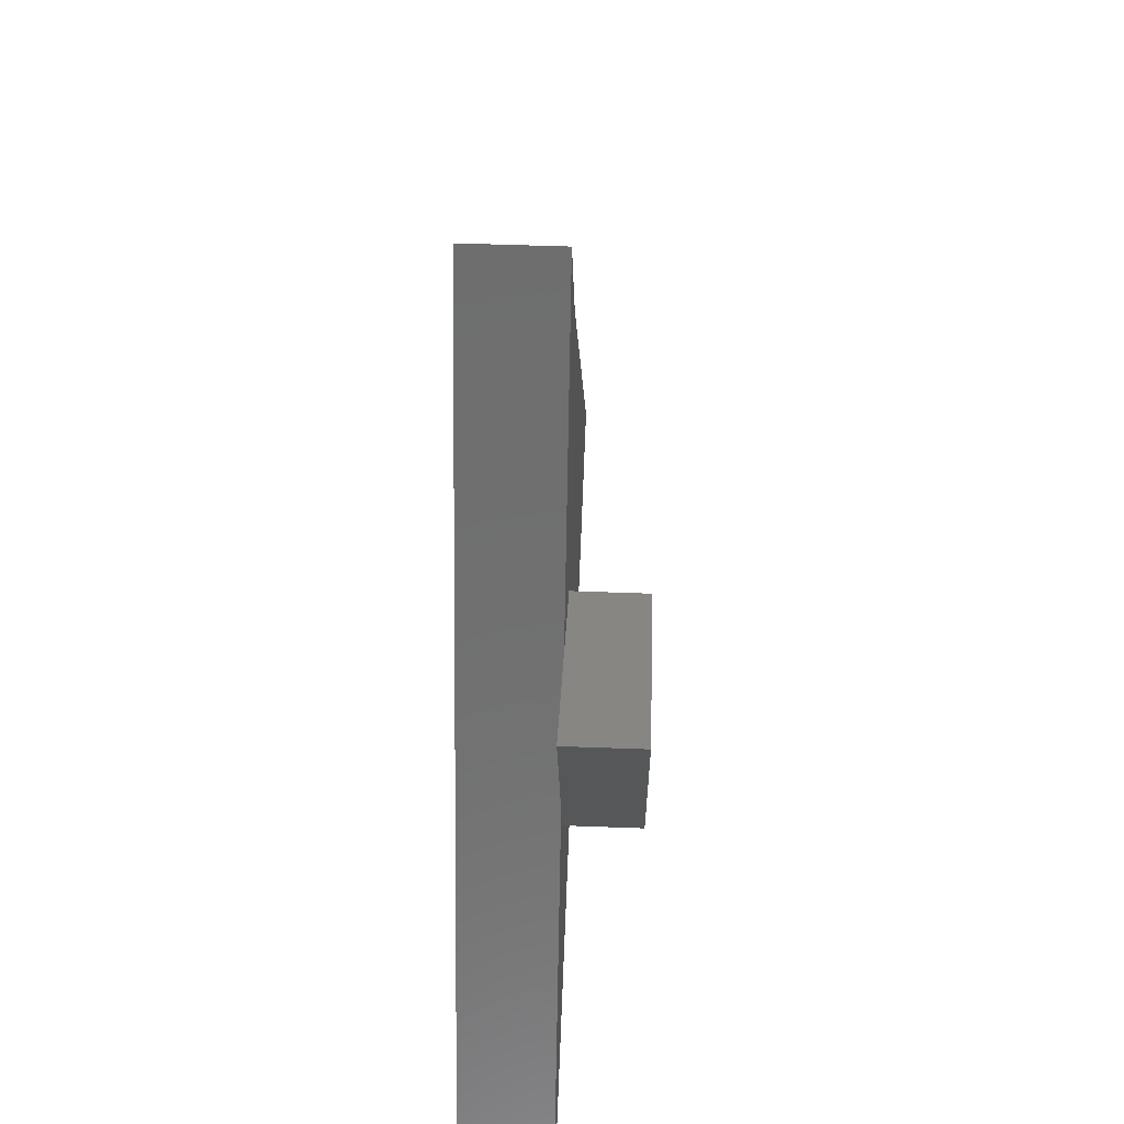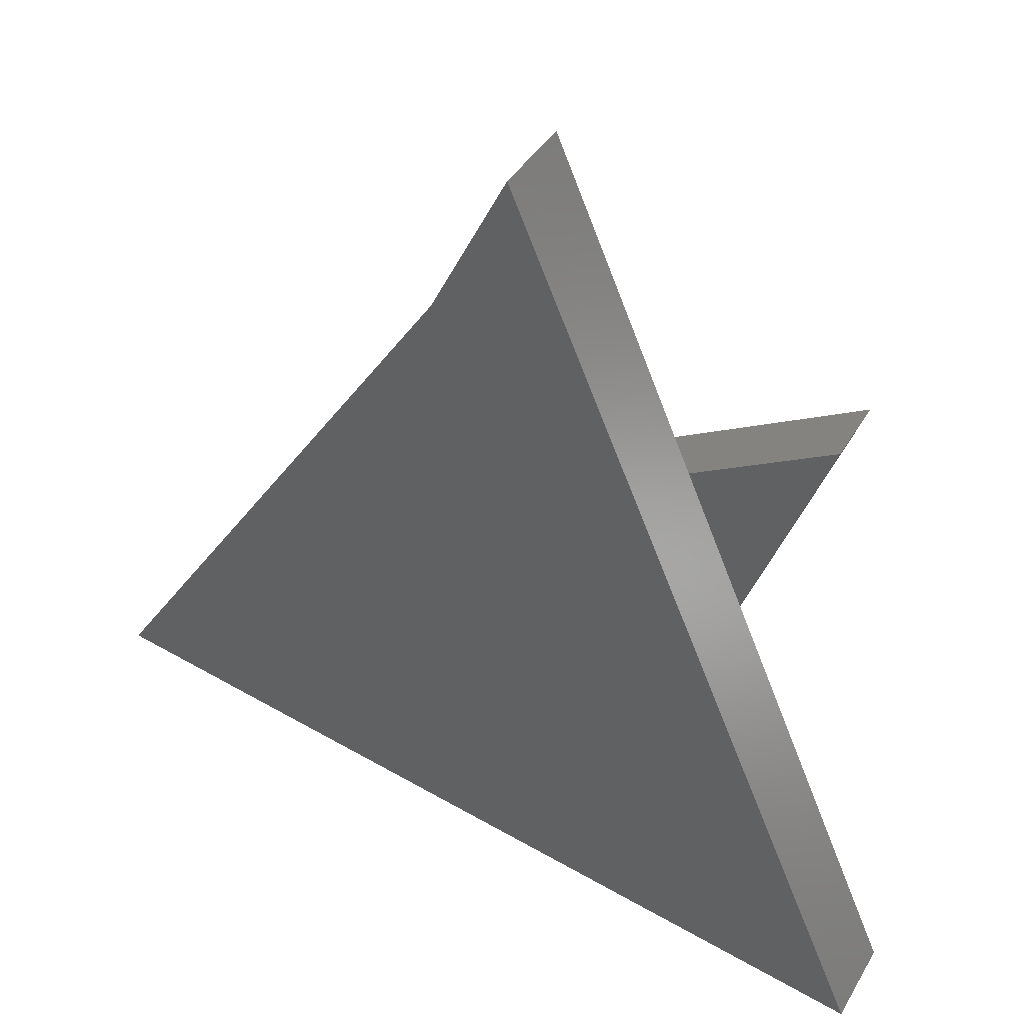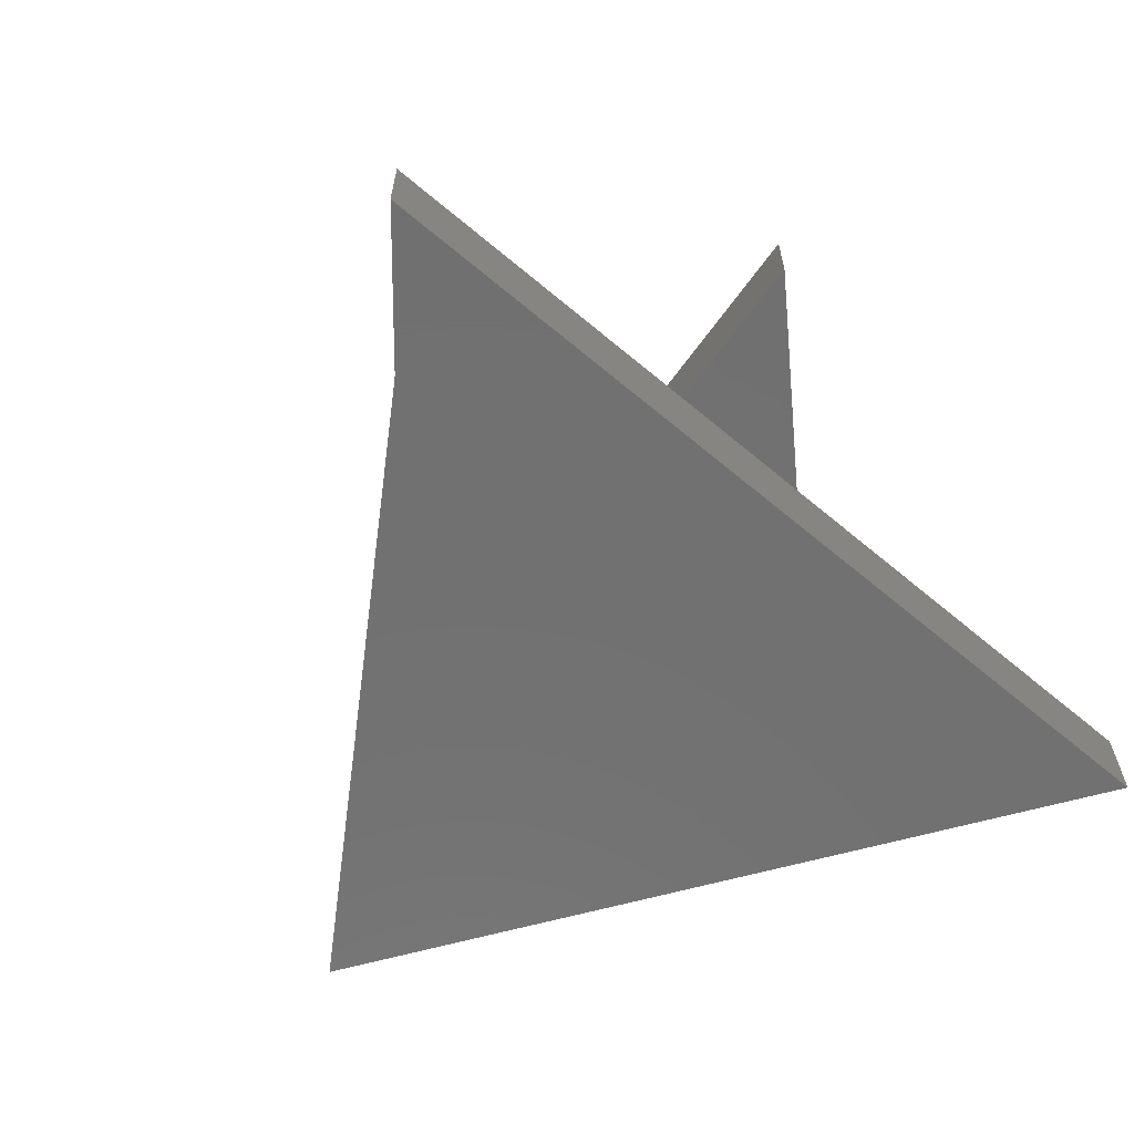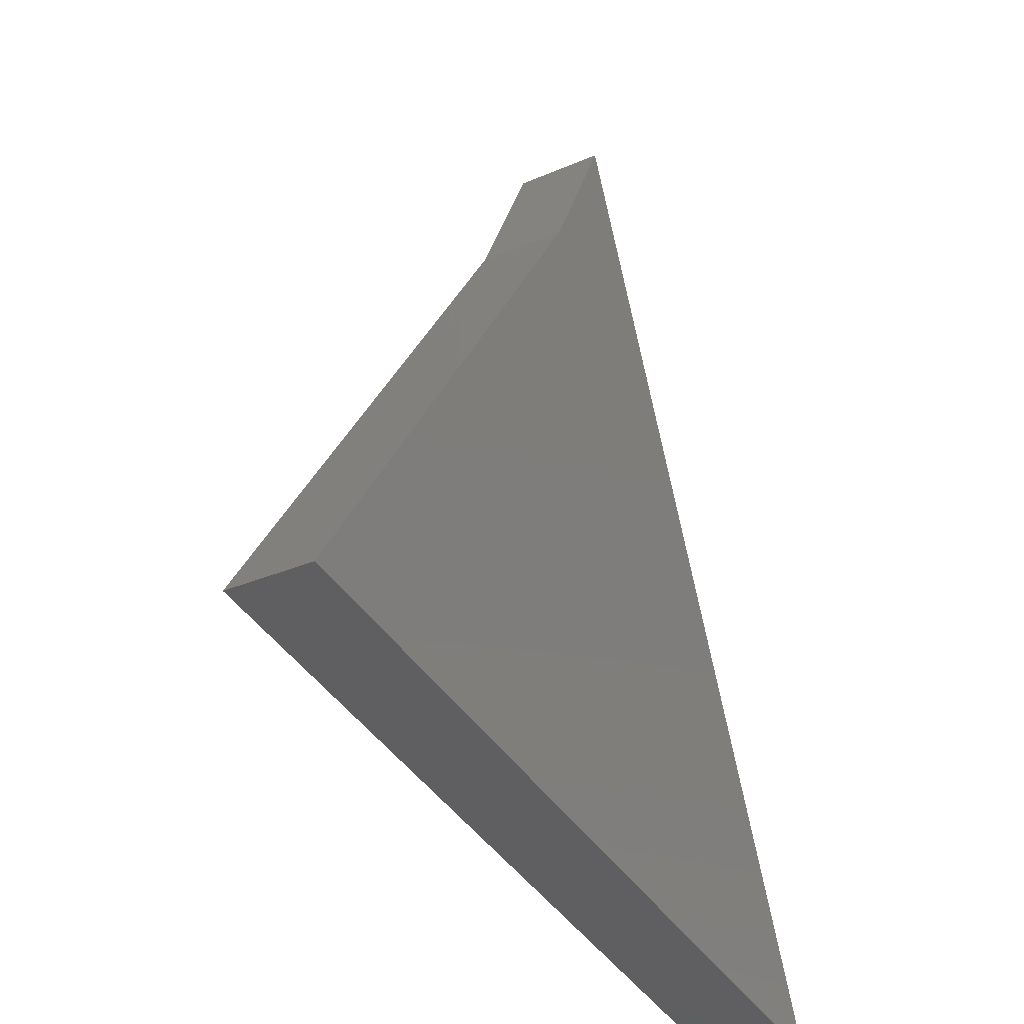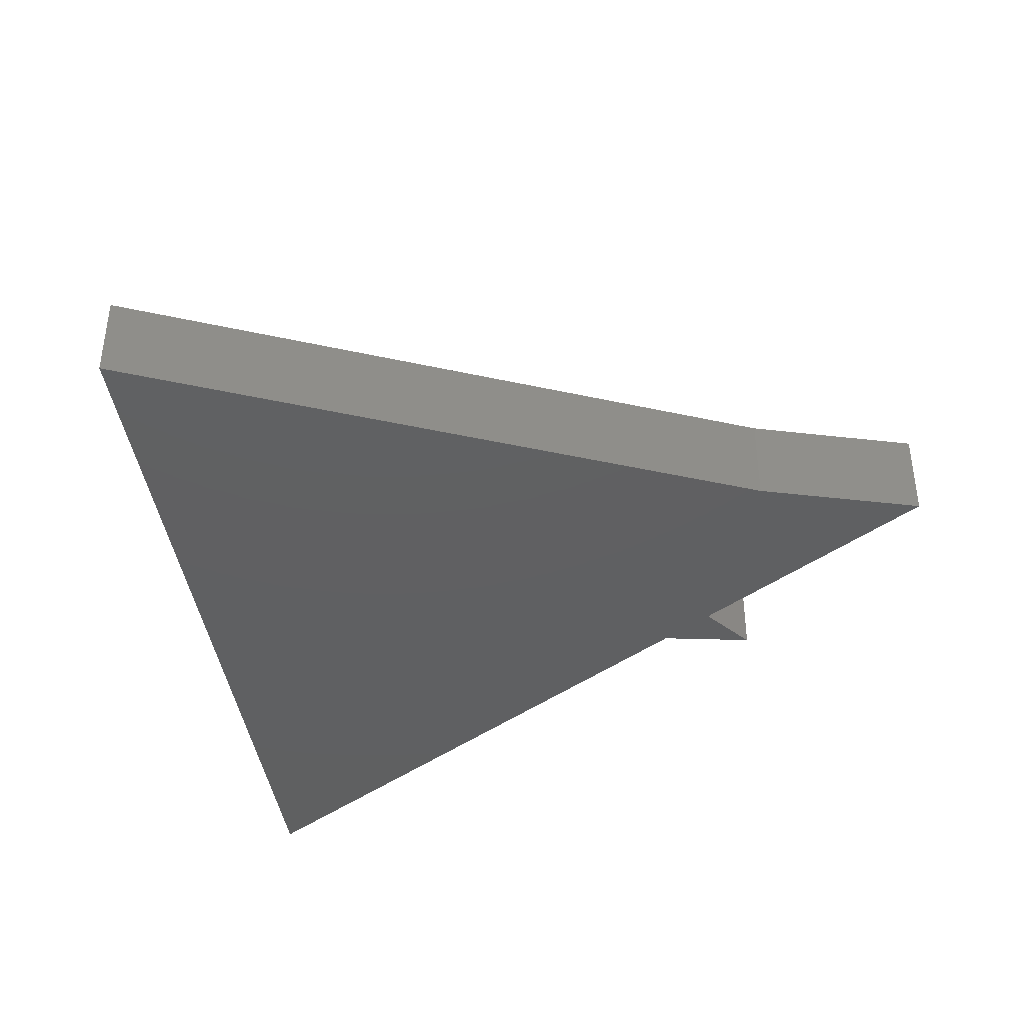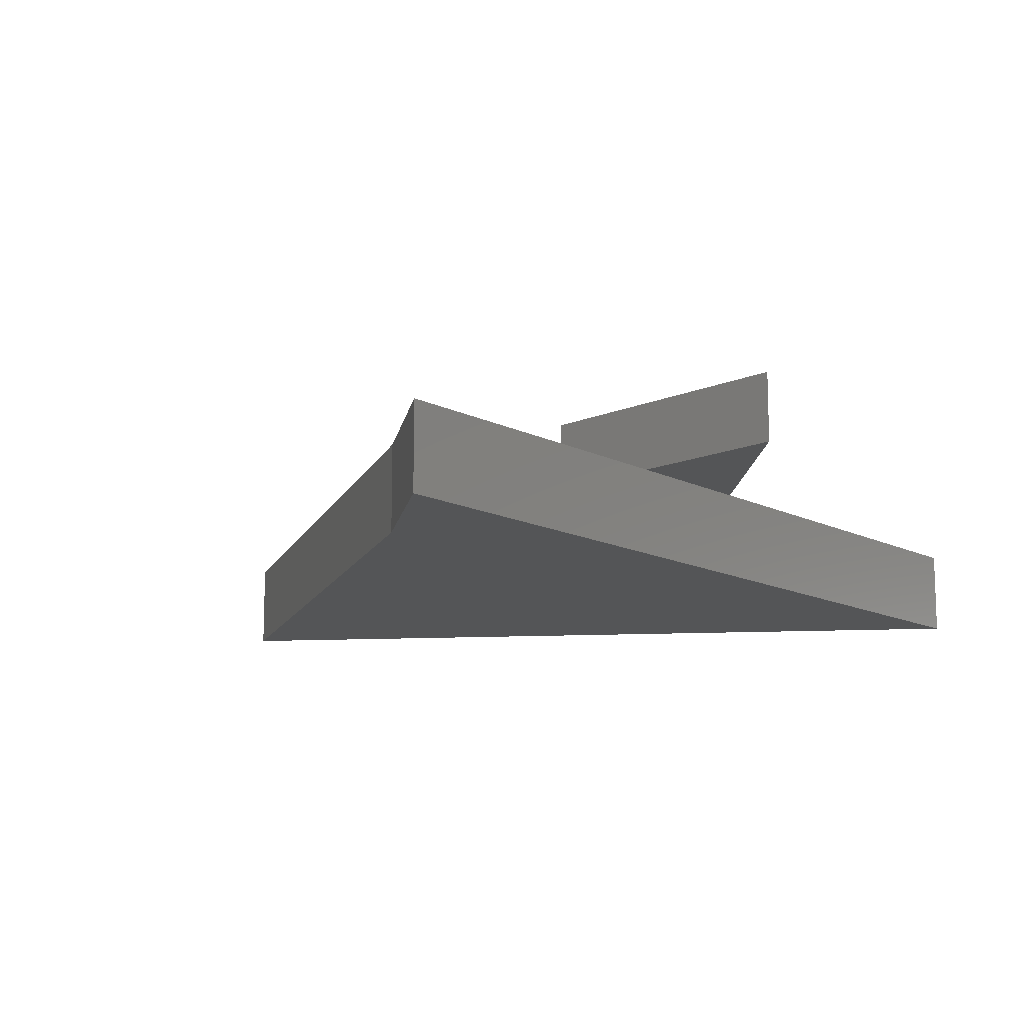
<metadata>
{"format":"stl","ext":"stl","renderer":"f3d","projection":"perspective","resolution":1024,"background":"white","views":[{"elev":52.5,"azim":-87.7,"up":"+Y"},{"elev":40.7,"azim":-152.0,"up":"+Y"},{"elev":-62.9,"azim":-154.0,"up":"+Z"},{"elev":-31.2,"azim":121.8,"up":"+Y"},{"elev":-40.9,"azim":108.4,"up":"+Z"},{"elev":-12.8,"azim":-163.3,"up":"+Z"}]}
</metadata>
<code>
# stl→obj: 23 verts, 42 faces
v 0.4979 -0.3836 -0.01587
v -0.9921 -0.6545 0.127
v -0.9921 -0.6545 -0.01587
v 0.4979 -0.3836 0.127
v -0.5665 0.3244 0.127
v -0.3148 0.9032 0.127
v -0.3148 0.9032 -0.01587
v -0.6745 0.07599 0.127
v -0.1794 0.6323 -0.01587
v -0.1794 0.6323 0.127
v -0.9921 -0.6545 -0.03175
v 0.4979 -0.3836 -0.03175
v -0.6291 -0.04497 0.127
v -0.3751 0.2196 0.127
v -0.3148 0.9032 -0.03175
v -0.8196 0.463 0.127
v -0.1794 0.6323 -0.03175
v -0.8196 0.463 0.1429
v -0.6291 -0.04497 0.1429
v -0.3751 0.2196 0.1429
v -0.8196 0.463 0.254
v -0.6291 -0.04497 0.254
v -0.3751 0.2196 0.254
f 1 2 3
f 1 4 2
f 5 6 7
f 3 2 8
f 3 5 7
f 3 8 5
f 9 4 1
f 9 10 4
f 1 3 11
f 1 11 12
f 8 2 13
f 4 14 13
f 4 13 2
f 10 5 14
f 10 14 4
f 6 5 10
f 7 10 9
f 7 6 10
f 3 7 15
f 3 15 11
f 5 8 16
f 9 1 12
f 9 12 17
f 17 12 11
f 15 17 11
f 8 18 16
f 19 8 13
f 19 18 8
f 20 19 13
f 20 13 14
f 5 20 14
f 18 5 16
f 18 20 5
f 7 9 17
f 7 17 15
f 19 21 18
f 19 22 21
f 20 22 19
f 20 23 22
f 18 23 20
f 18 21 23
f 23 21 22

</code>
